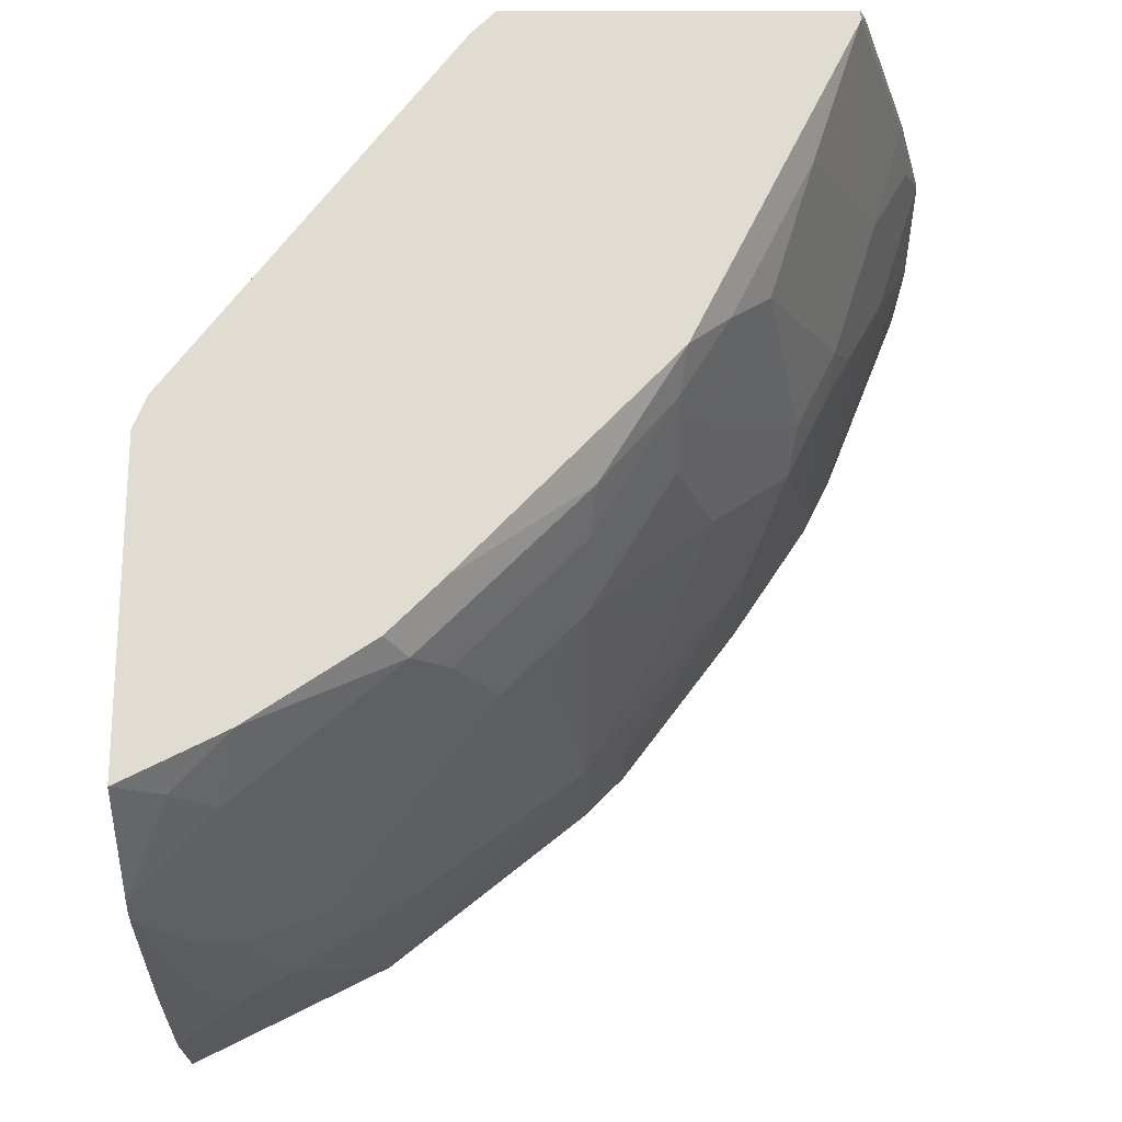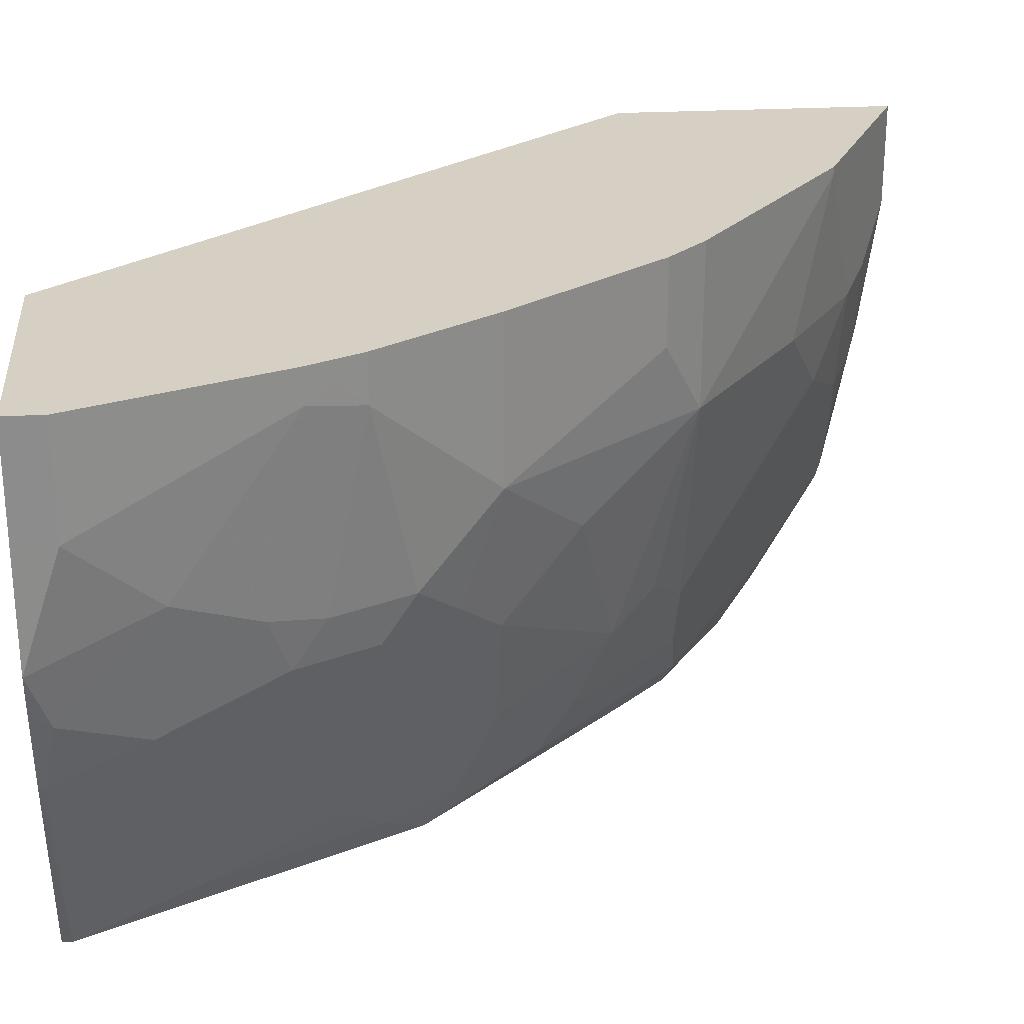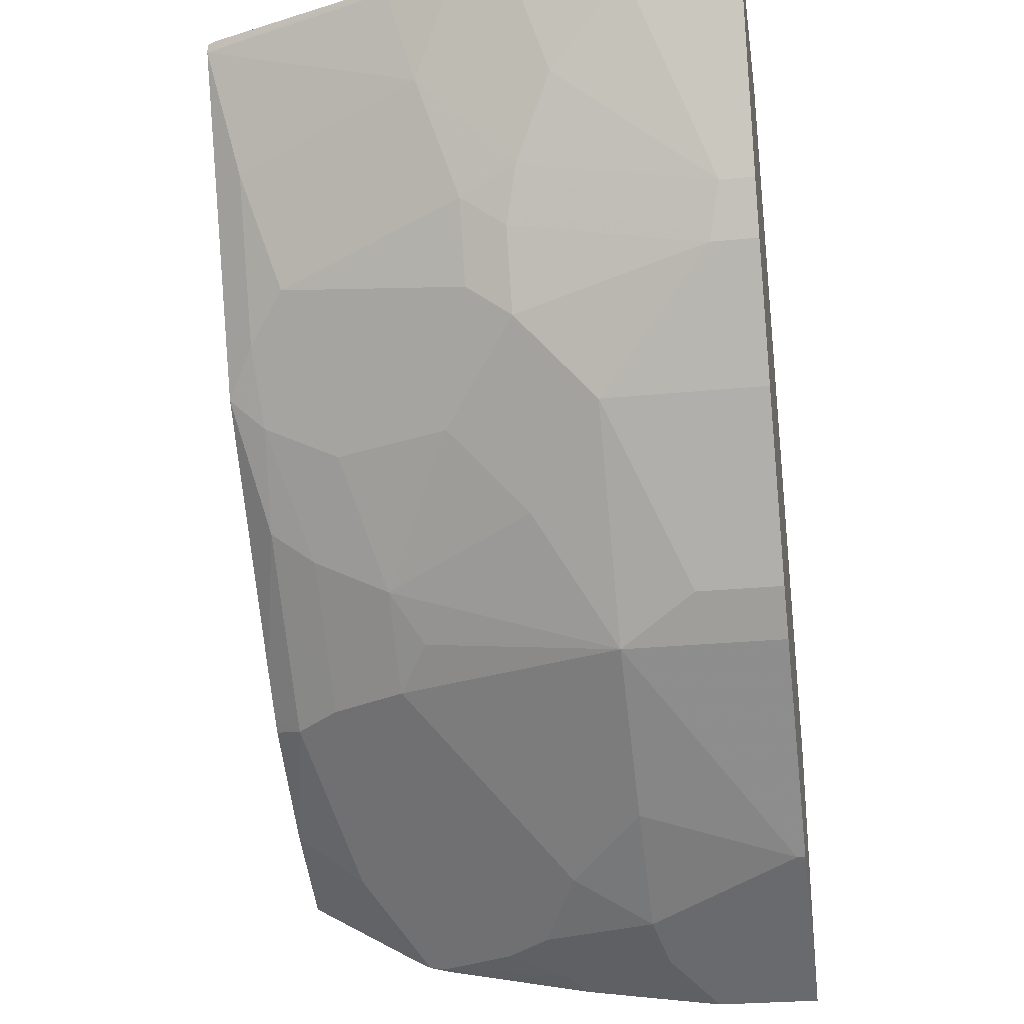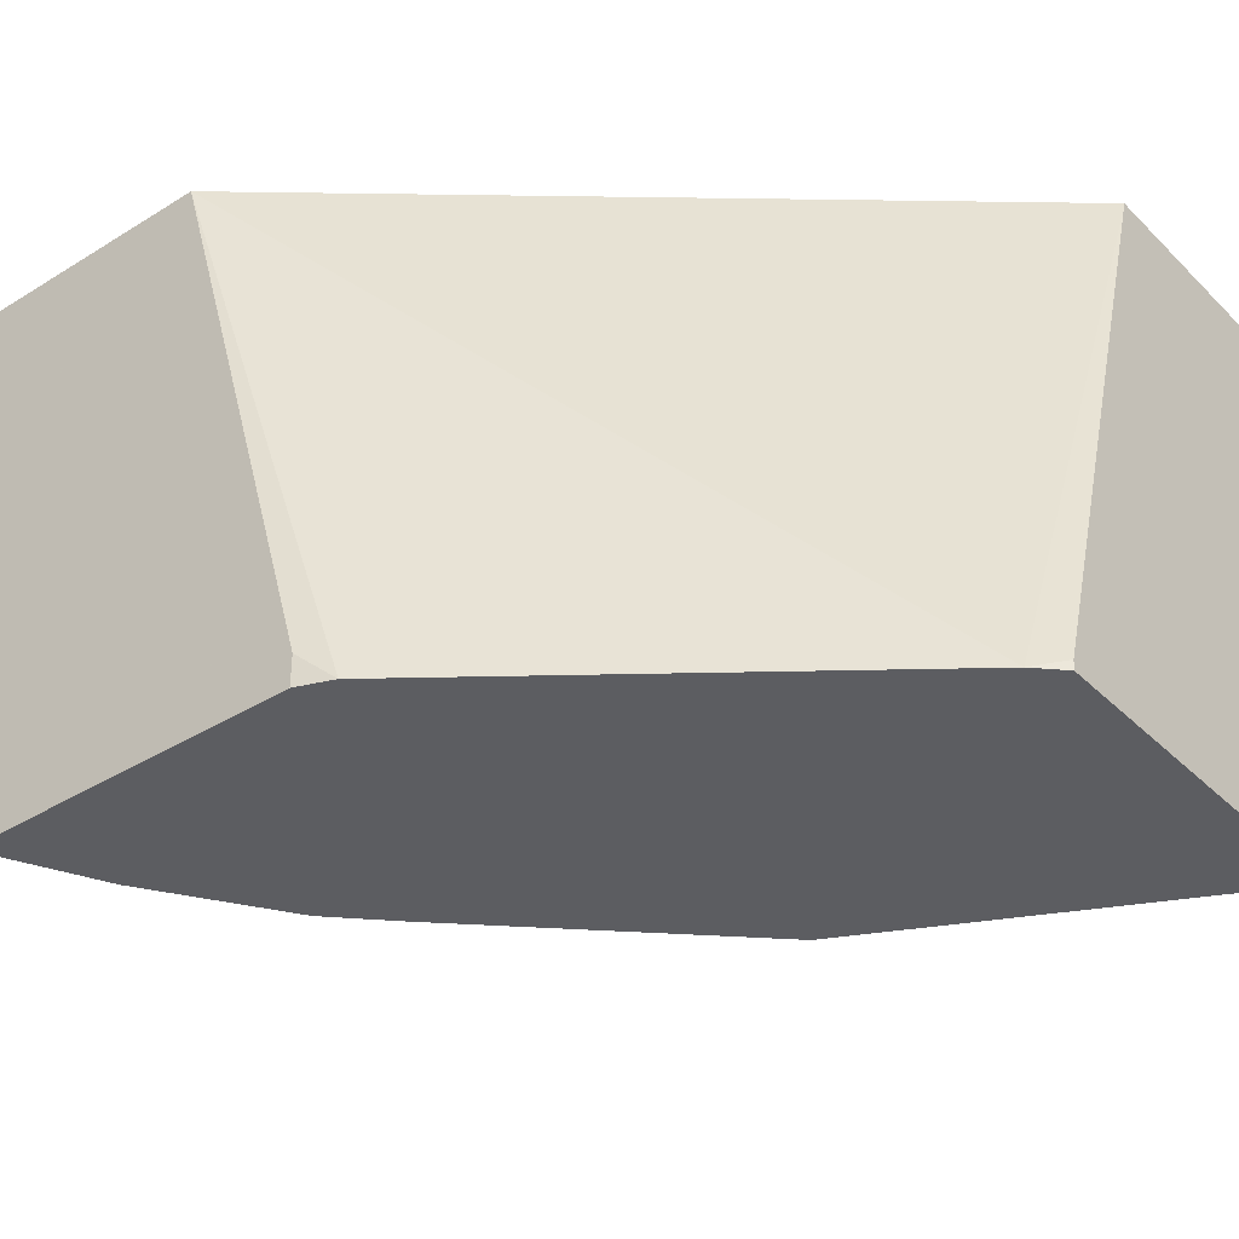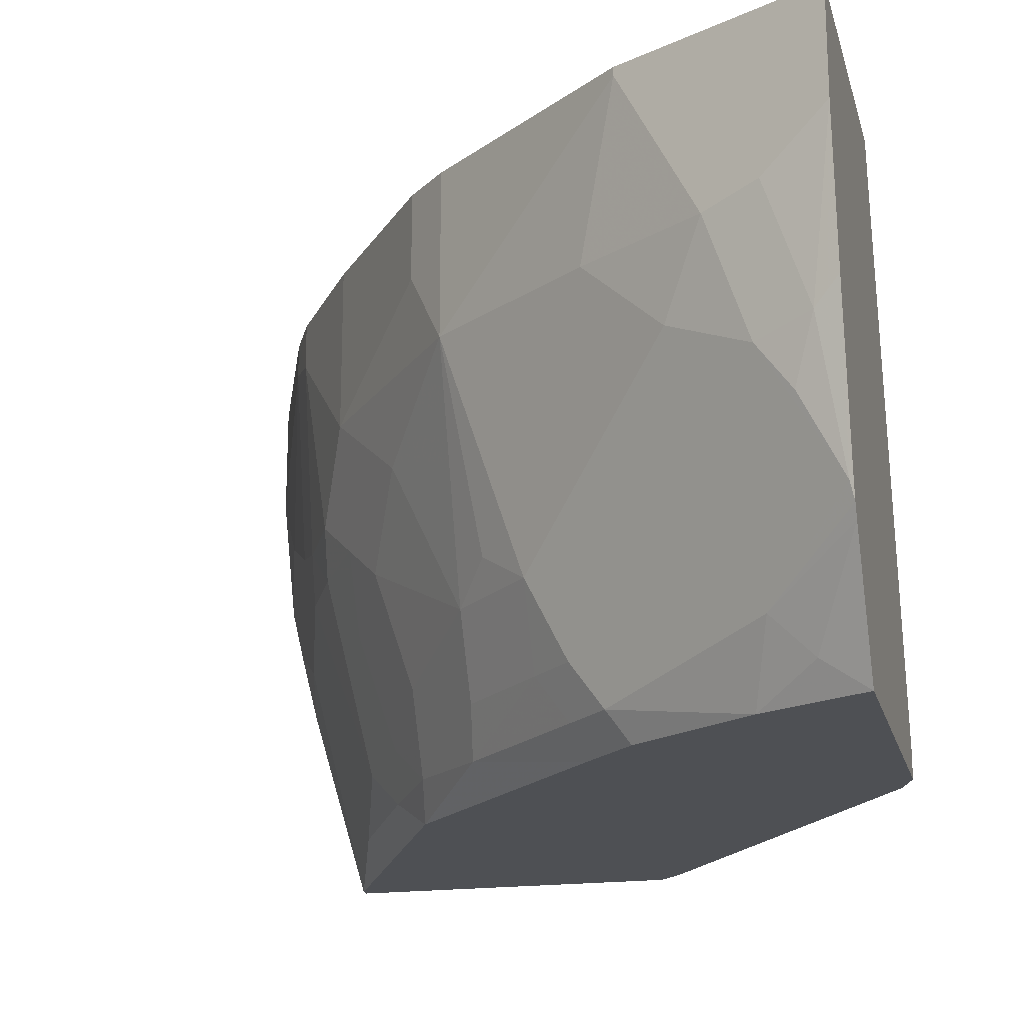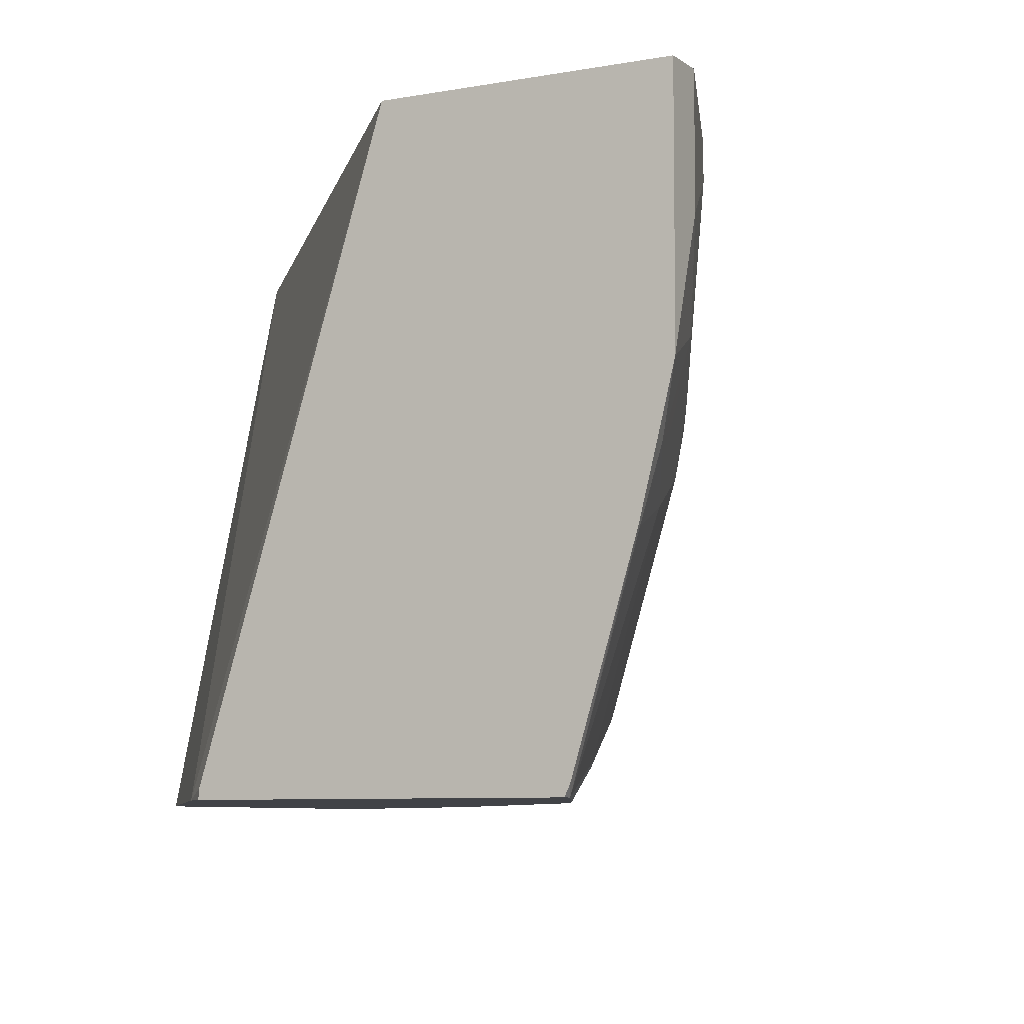
<metadata>
{"format":"obj","ext":"obj","renderer":"f3d","projection":"perspective","resolution":1024,"background":"white","views":[{"elev":-20.8,"azim":-180.0,"up":"+Y"},{"elev":26.1,"azim":-95.0,"up":"+Z"},{"elev":-27.2,"azim":-81.4,"up":"+Y"},{"elev":-37.0,"azim":128.7,"up":"+Z"},{"elev":-19.0,"azim":14.0,"up":"+Z"},{"elev":-7.2,"azim":-152.0,"up":"+Z"}]}
</metadata>
<code>
v -0.7024 0.1239 -0.062
v -0.7024 0.1239 -0.002532
v -0.7024 0.1442 -0.062
v -0.7022 0.1442 -0.1238
v -0.6817 0.08263 -0.1033
v -0.6611 0.02063 -0.02067
v -0.7024 0.1442 -0.002532
v -0.6611 0.02063 -0.002532
v -0.697 0.1442 -0.145
v -0.6921 0.1343 -0.1549
v -0.6817 0.1033 -0.1446
v -0.6611 0.04128 -0.124
v -0.6473 -0.006892 -0.02756
v -0.6542 0.006847 -0.01377
v -0.6598 0.01812 -0.002532
v -0.5679 0.1442 -0.002532
v -0.6941 0.1442 -0.1569
v -0.6919 0.1442 -0.1657
v -0.6899 0.1442 -0.1735
v -0.6858 0.1442 -0.19
v -0.6852 0.1412 -0.1894
v -0.6714 0.09293 -0.1756
v -0.6507 0.03098 -0.1549
v -0.6473 0.01376 -0.1308
v -0.6473 -0.006892 -0.002532
v -0.6266 -0.02759 -0.1308
v -0.606 -0.06889 -0.08954
v -0.6542 0.006847 -0.002532
v -0.4673 0.1319 -0.2947
v -0.4802 0.1442 -0.2896
v -0.3184 -0.1558 -0.002532
v -0.6557 0.1442 -0.2896
v -0.6532 0.1391 -0.2947
v -0.6301 0.07228 -0.2789
v -0.6094 0.01033 -0.2582
v -0.6301 -0.01037 -0.1549
v -0.606 -0.06889 -0.002532
v -0.606 -0.04824 -0.1515
v -0.5853 -0.06889 -0.1721
v -0.5647 -0.1102 -0.1308
v -0.5234 -0.1722 -0.08954
v -0.544 -0.1515 -0.04821
v -0.3251 -0.05647 -0.2947
v -0.4745 0.1391 -0.2947
v -0.4796 0.1442 -0.2947
v -0.3184 -0.3056 -0.002532
v -0.3184 -0.07321 -0.2798
v -0.6532 0.1442 -0.2947
v -0.5912 0.01513 -0.2947
v -0.5681 -0.03102 -0.2947
v -0.5888 -0.01037 -0.2789
v -0.606 -0.006892 -0.2341
v -0.606 -0.02759 -0.1928
v -0.544 -0.1515 -0.002532
v -0.5681 -0.05167 -0.2582
v -0.5647 -0.06889 -0.2341
v -0.5234 -0.1308 -0.2135
v -0.5234 -0.1515 -0.1515
v -0.4821 -0.1722 -0.2135
v -0.4821 -0.1928 -0.1308
v -0.4407 -0.2341 -0.08954
v -0.4201 -0.2548 -0.006908
v -0.5234 -0.1722 -0.002532
v -0.5062 -0.1549 -0.1963
v -0.3184 -0.07321 -0.2947
v -0.3538 -0.288 -0.002532
v -0.3184 -0.3056 -0.05774
v -0.5647 -0.04824 -0.2755
v -0.46 -0.1439 -0.2947
v -0.5268 -0.09294 -0.2789
v -0.5853 -0.02759 -0.2548
v -0.5234 -0.1102 -0.2548
v -0.5027 -0.1515 -0.2135
v -0.4614 -0.1722 -0.2548
v -0.4442 -0.1756 -0.2789
v -0.4373 -0.1894 -0.2513
v -0.3409 -0.2582 -0.2376
v -0.3581 -0.2755 -0.1515
v -0.4201 -0.2341 -0.1515
v -0.4821 -0.1515 -0.2548
v -0.3994 -0.2548 -0.1308
v -0.3788 -0.2755 -0.08954
v -0.4157 -0.257 -0.002532
v -0.4201 -0.2548 -0.002532
v -0.3184 -0.2385 -0.2947
v -0.3374 -0.2961 -0.06889
v -0.3512 -0.2892 -0.08265
v -0.3306 -0.2892 -0.1446
v -0.3184 -0.2953 -0.1325
v -0.4394 -0.1646 -0.2947
v -0.4855 -0.1343 -0.2789
v -0.4649 -0.1549 -0.2789
v -0.4332 -0.1707 -0.2947
v -0.3712 -0.2121 -0.2947
v -0.3615 -0.2375 -0.2582
v -0.3184 -0.2771 -0.2259
v -0.3202 -0.2789 -0.2169
v -0.3409 -0.2789 -0.1756
v -0.3184 -0.2738 -0.2325
v -0.3409 -0.2375 -0.2789
v -0.3299 -0.2327 -0.2947
v -0.3184 -0.2798 -0.2151
v -0.3184 -0.2792 -0.2173
f 55 71 68
f 43 47 65
f 46 66 67
f 50 68 51
f 50 69 70
f 50 70 68
f 51 68 71
f 52 71 53
f 53 71 55
f 55 68 56
f 59 79 60
f 57 72 73
f 57 73 64
f 57 64 58
f 57 68 72
f 59 74 75
f 59 75 76
f 59 76 77
f 59 77 78
f 59 78 79
f 41 64 59
f 56 68 57
f 41 58 64
f 32 48 33
f 41 63 54
f 59 64 73
f 33 49 34
f 34 49 50
f 34 50 51
f 34 51 35
f 35 51 71
f 35 71 52
f 35 52 36
f 36 53 38
f 36 52 53
f 41 54 42
f 38 53 55
f 39 56 57
f 39 57 40
f 39 55 56
f 40 57 58
f 40 58 41
f 41 59 60
f 41 60 61
f 41 61 62
f 41 62 84
f 41 84 63
f 38 55 39
f 59 73 80
f 75 90 93
f 60 79 81
f 77 97 78
f 78 97 98
f 78 98 88
f 78 88 87
f 78 87 82
f 78 82 81
f 78 81 79
f 80 91 92
f 82 87 86
f 85 99 100
f 85 100 101
f 88 98 97
f 88 97 89
f 89 97 102
f 94 101 100
f 94 100 95
f 95 100 99
f 95 99 96
f 96 103 97
f 97 103 102
f 31 47 43
f 77 95 96
f 75 77 76
f 75 95 77
f 75 94 95
f 60 81 61
f 61 81 82
f 61 82 62
f 62 83 84
f 62 82 83
f 66 82 67
f 66 83 82
f 67 82 86
f 67 86 87
f 67 87 88
f 59 80 74
f 67 88 89
f 69 90 92
f 69 92 91
f 69 91 70
f 70 91 80
f 70 80 72
f 72 80 73
f 74 80 92
f 74 92 75
f 75 92 90
f 75 93 94
f 68 70 72
f 31 65 47
f 77 96 97
f 31 99 85
f 3 20 19
f 3 19 18
f 3 18 17
f 3 17 9
f 3 9 4
f 4 9 10
f 4 10 5
f 5 10 11
f 5 11 12
f 5 12 6
f 6 12 13
f 6 13 14
f 6 14 15
f 6 15 8
f 9 17 10
f 10 17 18
f 10 18 19
f 10 19 20
f 10 20 21
f 10 21 22
f 10 22 11
f 3 32 20
f 3 48 32
f 3 45 48
f 3 30 45
f 1 2 7
f 1 7 3
f 1 3 4
f 1 4 5
f 1 5 6
f 1 8 2
f 2 8 15
f 2 15 28
f 2 28 25
f 2 25 37
f 11 22 12
f 2 37 54
f 2 63 84
f 2 84 83
f 2 83 66
f 2 66 46
f 2 46 31
f 2 31 16
f 2 16 7
f 31 85 65
f 3 7 16
f 3 16 30
f 2 54 63
f 12 23 24
f 1 6 8
f 12 22 23
f 29 43 65
f 29 65 85
f 29 85 101
f 29 101 94
f 29 94 93
f 29 93 90
f 29 90 69
f 29 69 50
f 29 50 49
f 29 49 33
f 27 38 39
f 29 33 48
f 29 45 44
f 29 44 30
f 29 31 43
f 30 44 45
f 31 46 67
f 31 67 89
f 31 102 103
f 31 103 96
f 31 96 99
f 12 24 13
f 29 48 45
f 27 54 37
f 31 89 102
f 27 41 42
f 27 42 54
f 13 28 14
f 13 25 28
f 13 26 27
f 13 27 37
f 13 37 25
f 14 28 15
f 16 29 30
f 16 31 29
f 20 32 33
f 20 33 21
f 13 24 26
f 22 33 34
f 21 33 22
f 27 39 40
f 26 36 38
f 24 36 26
f 26 38 27
f 23 36 24
f 23 35 36
f 22 35 23
f 22 34 35
f 27 40 41

</code>
